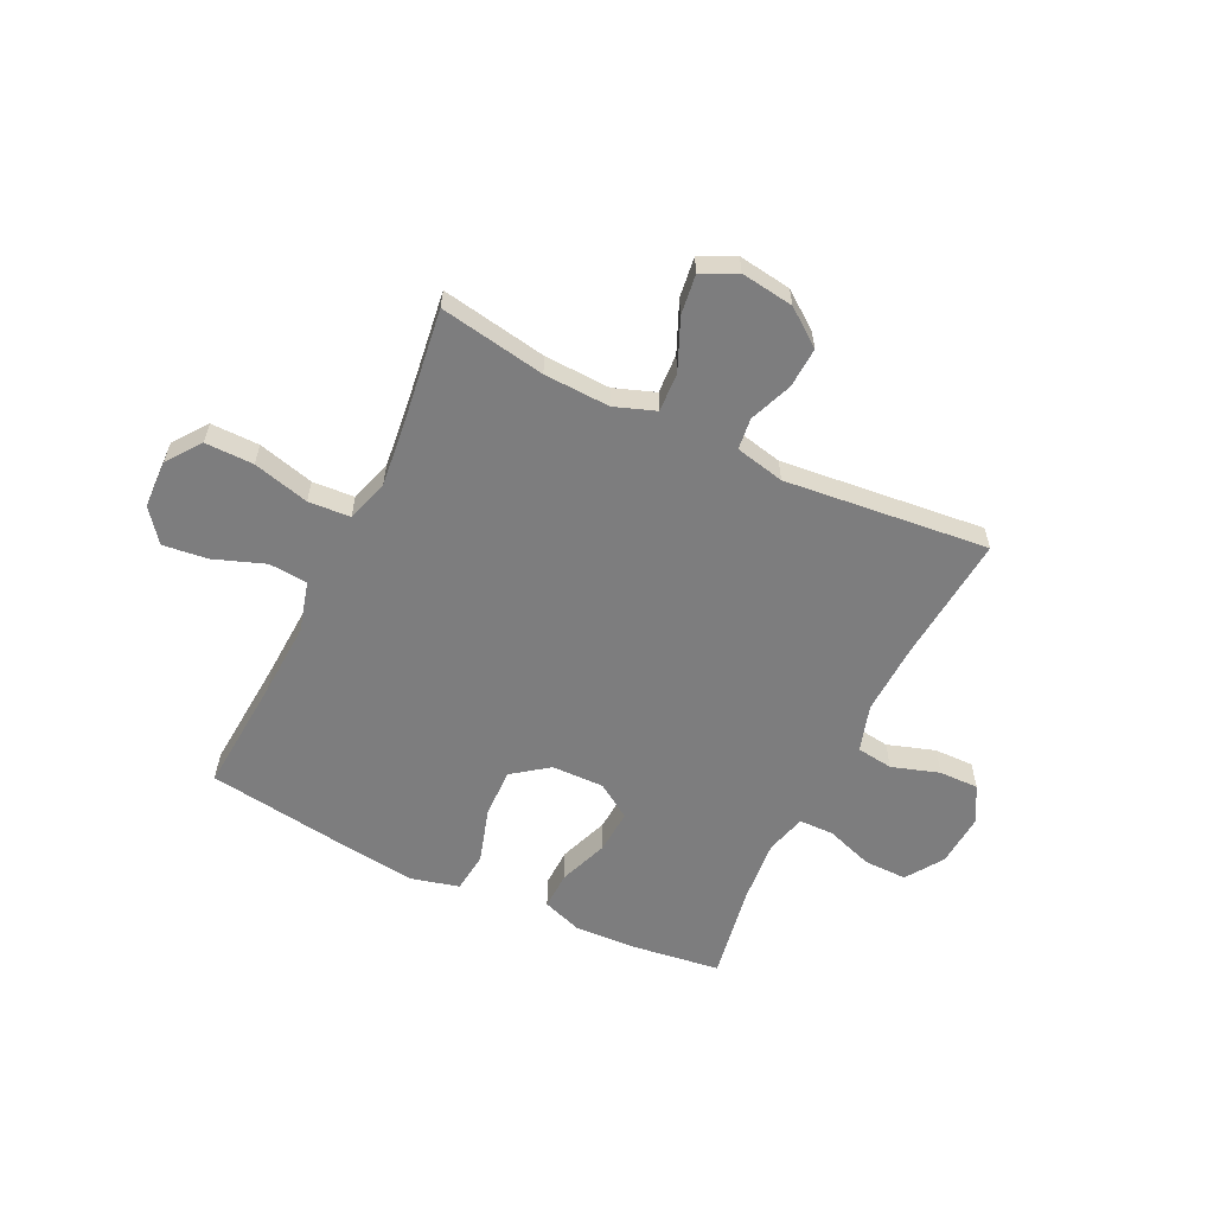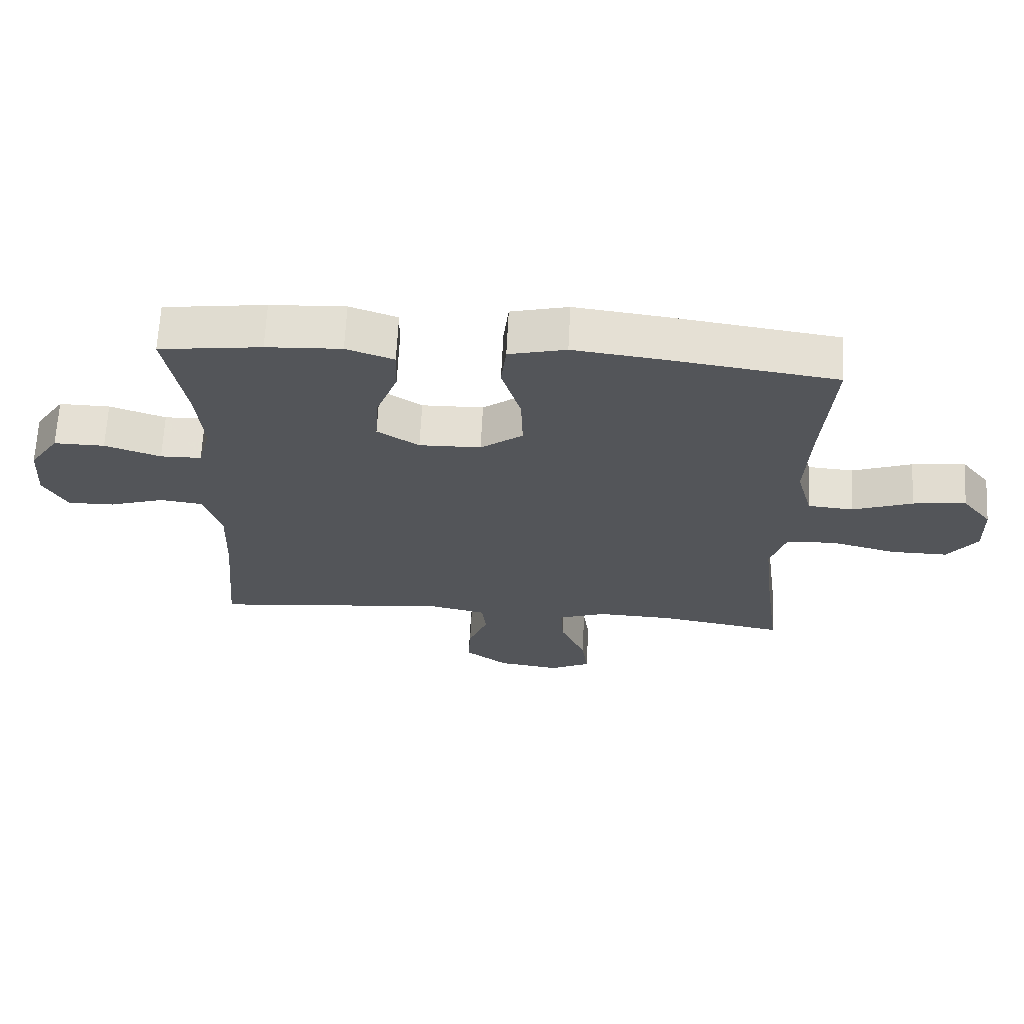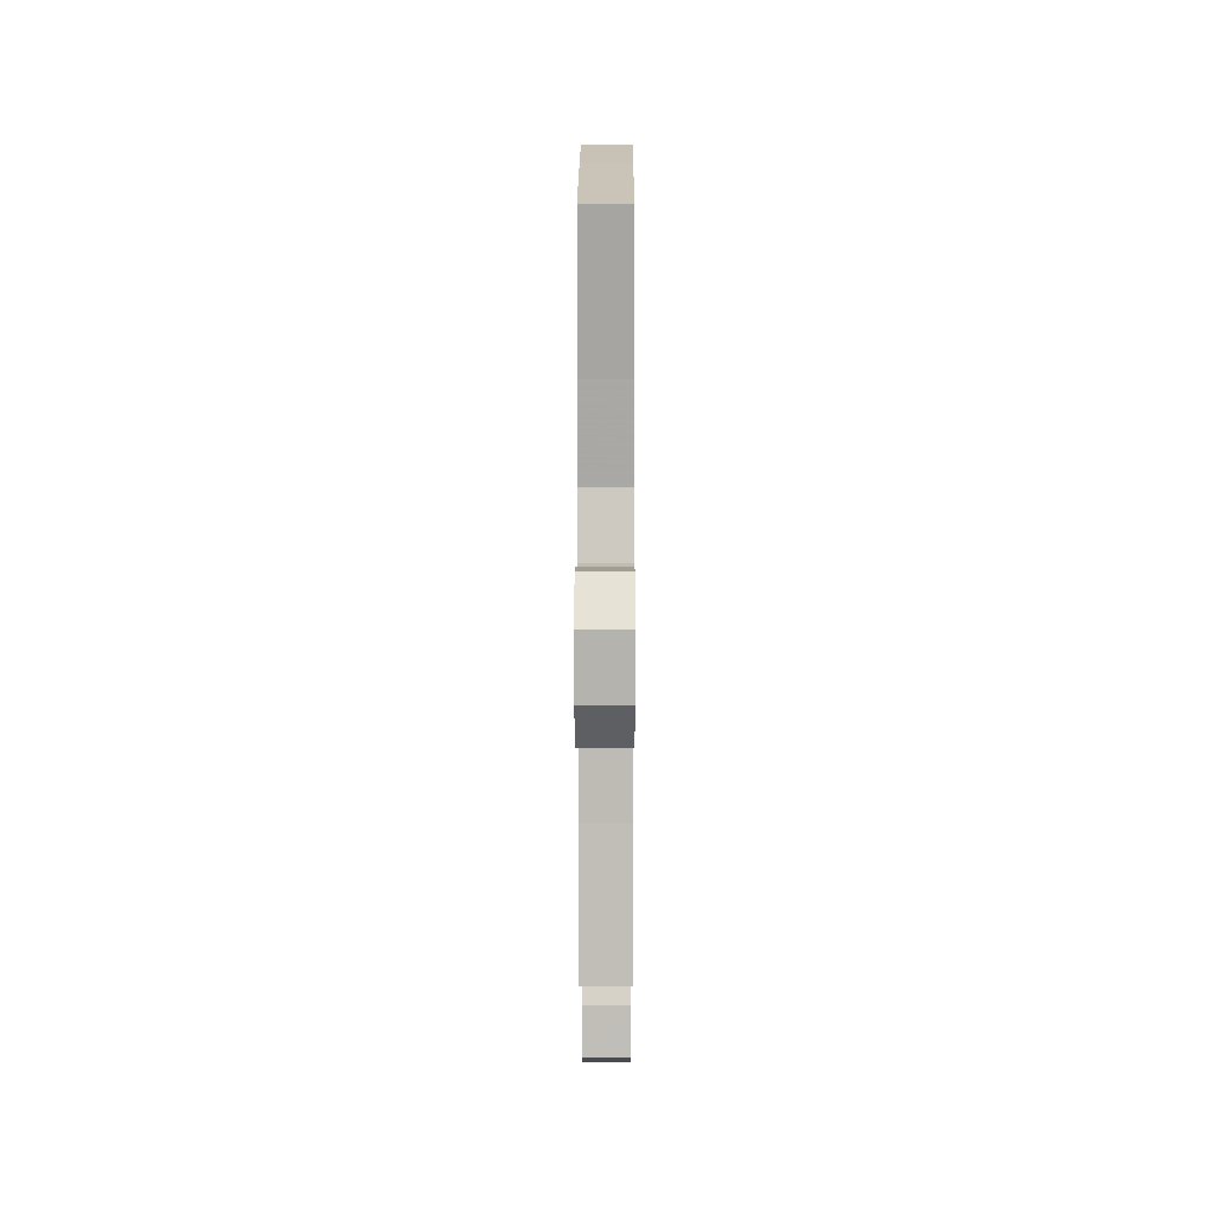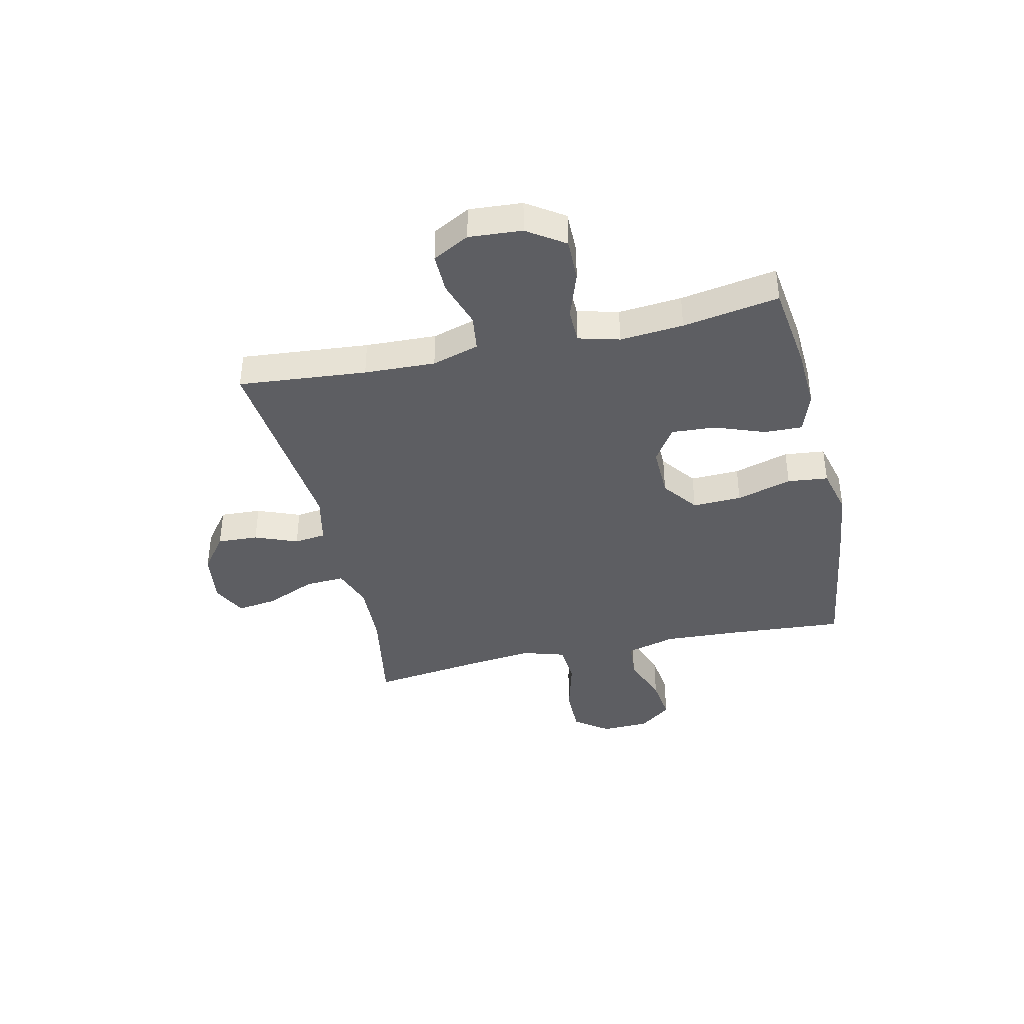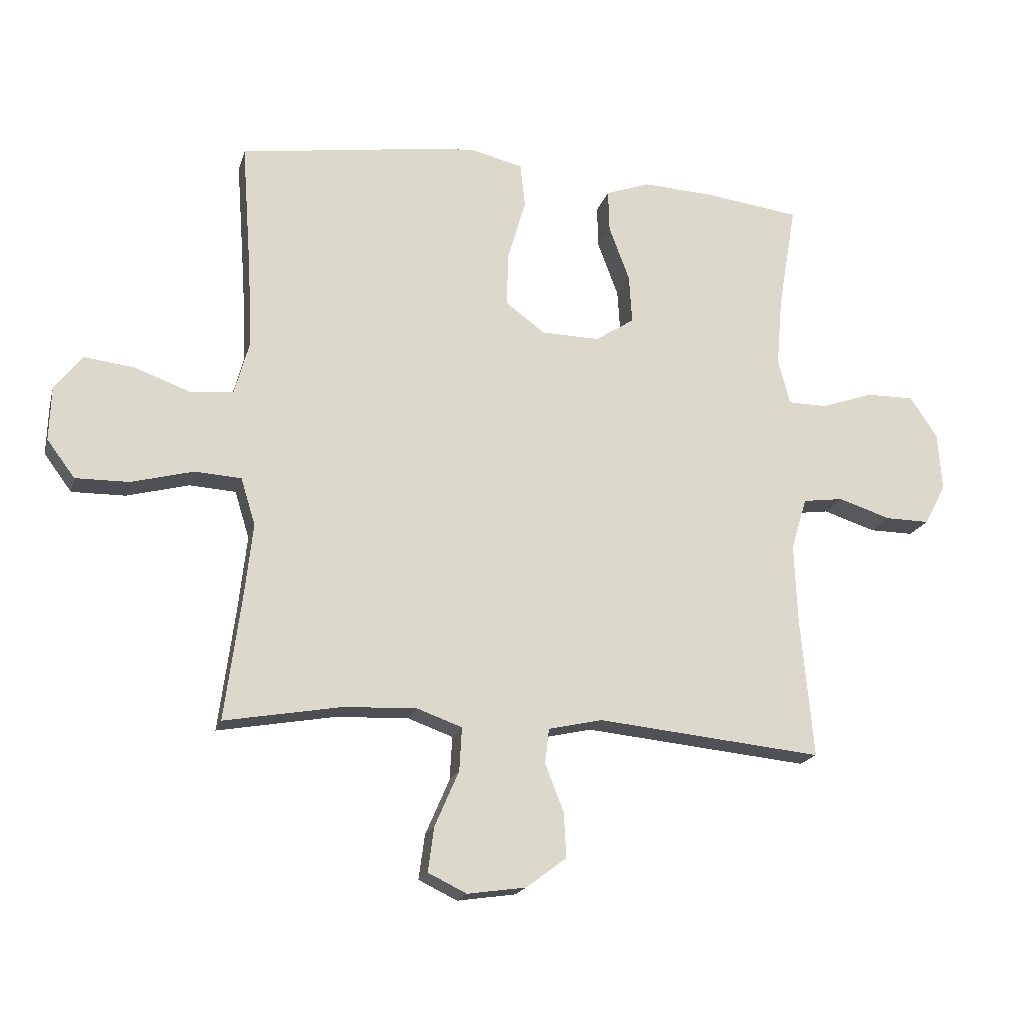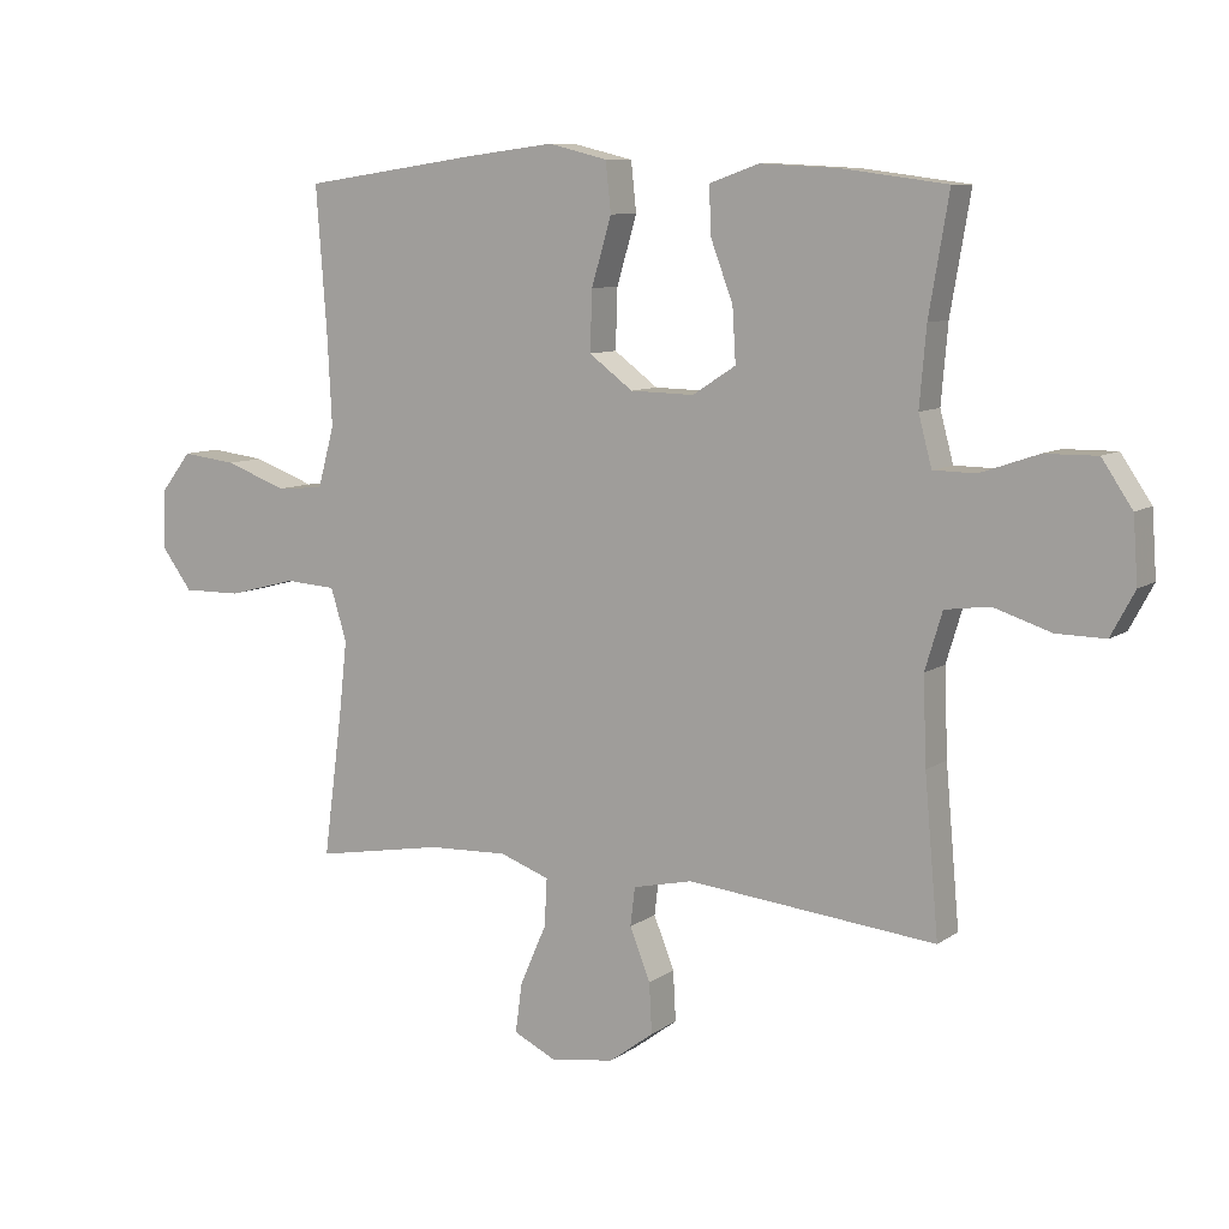
<metadata>
{"format":"obj","ext":"obj","renderer":"f3d","projection":"perspective","resolution":1024,"background":"white","views":[{"elev":-59.1,"azim":154.3,"up":"+Y"},{"elev":65.9,"azim":2.9,"up":"+Z"},{"elev":11.8,"azim":90.2,"up":"+Z"},{"elev":-39.3,"azim":-77.2,"up":"+Y"},{"elev":-18.6,"azim":165.7,"up":"+Z"},{"elev":8.9,"azim":-149.8,"up":"+Z"}]}
</metadata>
<code>
v 0.5 0.07 0.5
v 0.484 0.07 0.284
v 0.477 0.07 0.147
v 0.502 0.07 0.056
v 0.573 0.07 0.05
v 0.666 0.07 0.084
v 0.749 0.07 0.094
v 0.795 0.07 0.035
v 0.798 0.07 -0.054
v 0.752 0.07 -0.116
v 0.663 0.07 -0.115
v 0.56 0.07 -0.088
v 0.483 0.07 -0.093
v 0.459 0.07 -0.171
v 0.472 0.07 -0.289
v 0.5 0.07 -0.5
v 0.306 0.07 -0.466
v 0.185 0.07 -0.461
v 0.11 0.07 -0.488
v 0.114 0.07 -0.56
v 0.154 0.07 -0.652
v 0.164 0.07 -0.726
v 0.1 0.07 -0.757
v 0.003 0.07 -0.743
v -0.064 0.07 -0.693
v -0.06 0.07 -0.618
v -0.029 0.07 -0.54
v -0.036 0.07 -0.482
v -0.126 0.07 -0.462
v -0.5 0.07 -0.5
v -0.479 0.07 -0.265
v -0.474 0.07 -0.135
v -0.5 0.07 -0.049
v -0.567 0.07 -0.04
v -0.654 0.07 -0.068
v -0.727 0.07 -0.069
v -0.763 0.07 -0.002
v -0.756 0.07 0.095
v -0.71 0.07 0.163
v -0.631 0.07 0.162
v -0.544 0.07 0.132
v -0.48 0.07 0.133
v -0.46 0.07 0.208
v -0.47 0.07 0.324
v -0.5 0.07 0.5
v -0.341 0.07 0.521
v -0.224 0.07 0.527
v -0.15 0.07 0.501
v -0.152 0.07 0.431
v -0.186 0.07 0.34
v -0.191 0.07 0.259
v -0.126 0.07 0.217
v -0.03 0.07 0.219
v 0.036 0.07 0.268
v 0.033 0.07 0.358
v 0.003 0.07 0.459
v 0.011 0.07 0.533
v 0.1 0.07 0.555
v 0.236 0.07 0.538
v 0.5 0 0.5
v 0.484 0 0.284
v 0.477 0 0.147
v 0.502 0 0.056
v 0.573 0 0.05
v 0.666 0 0.084
v 0.749 0 0.094
v 0.795 0 0.035
v 0.798 0 -0.054
v 0.752 0 -0.116
v 0.663 0 -0.115
v 0.56 0 -0.088
v 0.483 0 -0.093
v 0.459 0 -0.171
v 0.472 0 -0.289
v 0.5 0 -0.5
v 0.306 0 -0.466
v 0.185 0 -0.461
v 0.11 0 -0.488
v 0.114 0 -0.56
v 0.154 0 -0.652
v 0.164 0 -0.726
v 0.1 0 -0.757
v 0.003 0 -0.743
v -0.064 0 -0.693
v -0.06 0 -0.618
v -0.029 0 -0.54
v -0.036 0 -0.482
v -0.126 0 -0.462
v -0.5 0 -0.5
v -0.479 0 -0.265
v -0.474 0 -0.135
v -0.5 0 -0.049
v -0.567 0 -0.04
v -0.654 0 -0.068
v -0.727 0 -0.069
v -0.763 0 -0.002
v -0.756 0 0.095
v -0.71 0 0.163
v -0.631 0 0.162
v -0.544 0 0.132
v -0.48 0 0.133
v -0.46 0 0.208
v -0.47 0 0.324
v -0.5 0 0.5
v -0.341 0 0.521
v -0.224 0 0.527
v -0.15 0 0.501
v -0.152 0 0.431
v -0.186 0 0.34
v -0.191 0 0.259
v -0.126 0 0.217
v -0.03 0 0.219
v 0.036 0 0.268
v 0.033 0 0.358
v 0.003 0 0.459
v 0.011 0 0.533
v 0.1 0 0.555
v 0.236 0 0.538
f 59 1 2
f 58 59 2
f 57 58 2
f 56 57 2
f 55 56 2
f 54 55 2 3
f 53 54 3 4
f 52 53 4
f 48 49 50
f 47 48 50
f 46 47 50
f 45 46 50
f 44 45 50
f 43 44 50 51
f 42 43 51 52
f 39 40 41
f 38 39 41
f 37 38 41
f 36 37 41
f 35 36 41
f 34 35 41
f 33 34 41 42
f 42 52 4
f 33 42 4
f 32 33 4
f 29 30 31
f 32 4 5
f 31 32 5
f 29 31 5
f 28 29 5
f 25 26 27
f 24 25 27
f 23 24 27
f 22 23 27
f 21 22 27
f 20 21 27
f 19 20 27 28
f 15 16 17
f 14 15 17 18
f 18 19 28
f 14 18 28
f 13 14 28
f 10 11 12
f 9 10 12
f 8 9 12 13
f 6 7 8 13
f 5 6 13 28
f 61 60 118
f 61 118 117
f 61 117 116
f 61 116 115
f 61 115 114
f 62 61 114 113
f 63 62 113 112
f 63 112 111
f 109 108 107
f 109 107 106
f 109 106 105
f 109 105 104
f 109 104 103
f 110 109 103 102
f 111 110 102 101
f 100 99 98
f 100 98 97
f 100 97 96
f 100 96 95
f 100 95 94
f 100 94 93
f 101 100 93 92
f 63 111 101
f 63 101 92
f 63 92 91
f 90 89 88
f 64 63 91
f 64 91 90
f 64 90 88
f 64 88 87
f 86 85 84
f 86 84 83
f 86 83 82
f 86 82 81
f 86 81 80
f 86 80 79
f 87 86 79 78
f 76 75 74
f 77 76 74 73
f 87 78 77
f 87 77 73
f 87 73 72
f 71 70 69
f 71 69 68
f 72 71 68 67
f 72 67 66 65
f 87 72 65 64
f 1 60 61 2
f 2 61 62 3
f 3 62 63 4
f 4 63 64 5
f 5 64 65 6
f 6 65 66 7
f 7 66 67 8
f 8 67 68 9
f 9 68 69 10
f 10 69 70 11
f 11 70 71 12
f 12 71 72 13
f 13 72 73 14
f 14 73 74 15
f 15 74 75 16
f 16 75 76 17
f 17 76 77 18
f 18 77 78 19
f 19 78 79 20
f 20 79 80 21
f 21 80 81 22
f 22 81 82 23
f 23 82 83 24
f 24 83 84 25
f 25 84 85 26
f 26 85 86 27
f 27 86 87 28
f 28 87 88 29
f 29 88 89 30
f 30 89 90 31
f 31 90 91 32
f 32 91 92 33
f 33 92 93 34
f 34 93 94 35
f 35 94 95 36
f 36 95 96 37
f 37 96 97 38
f 38 97 98 39
f 39 98 99 40
f 40 99 100 41
f 41 100 101 42
f 42 101 102 43
f 43 102 103 44
f 44 103 104 45
f 45 104 105 46
f 46 105 106 47
f 47 106 107 48
f 48 107 108 49
f 49 108 109 50
f 50 109 110 51
f 51 110 111 52
f 52 111 112 53
f 53 112 113 54
f 54 113 114 55
f 55 114 115 56
f 56 115 116 57
f 57 116 117 58
f 58 117 118 59
f 59 118 60 1

</code>
